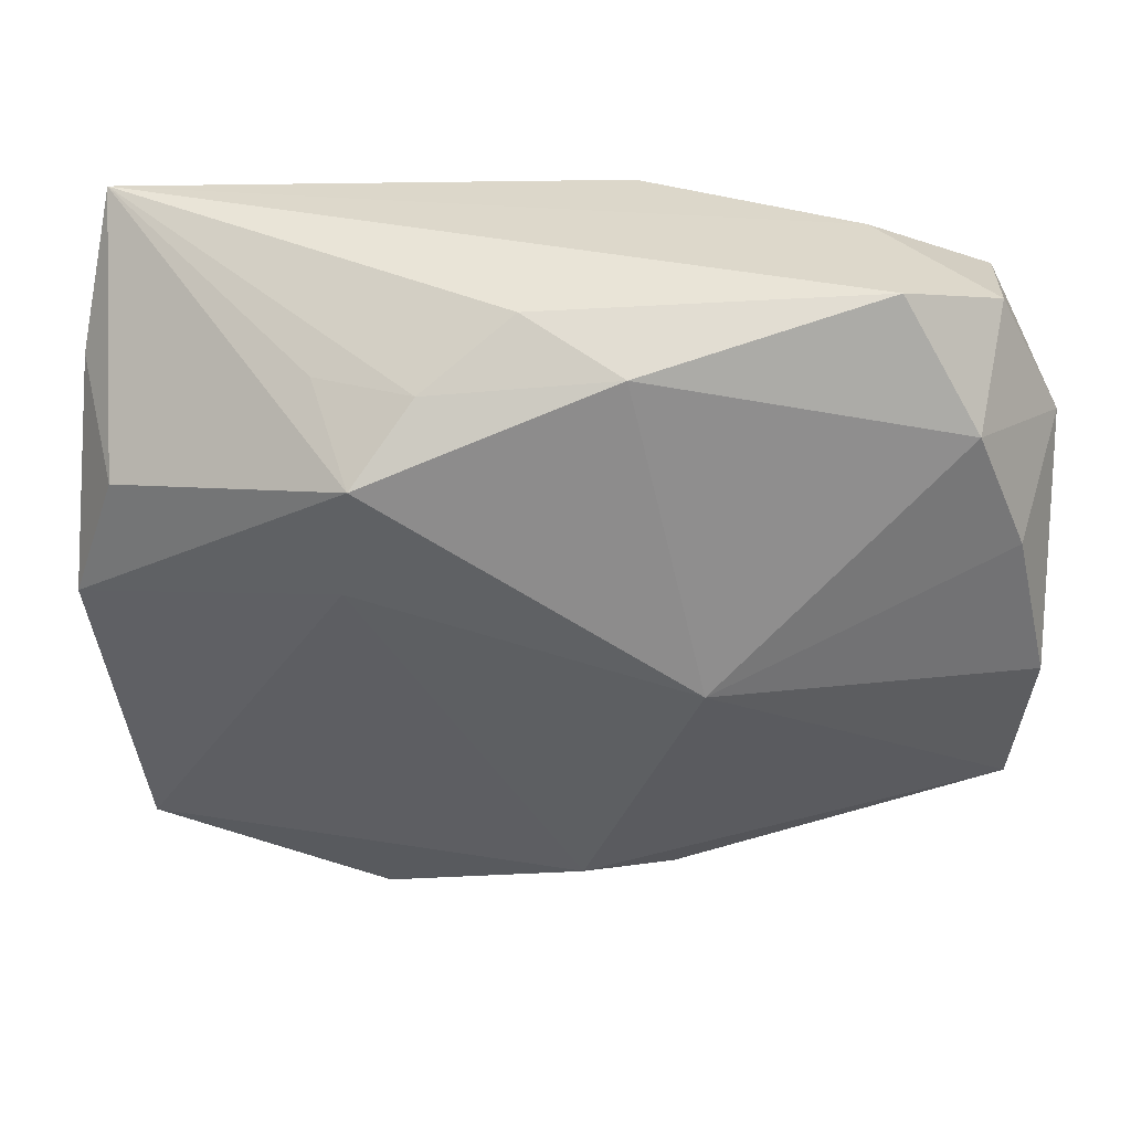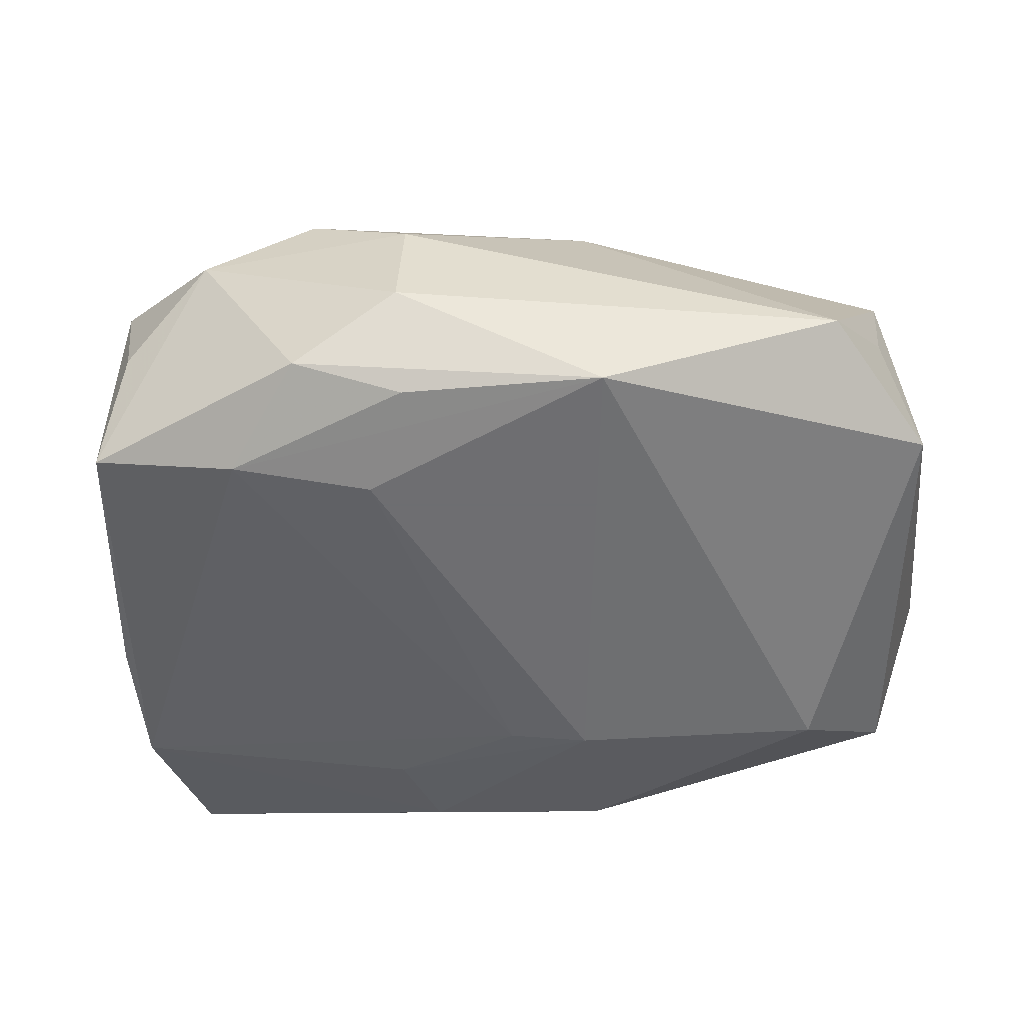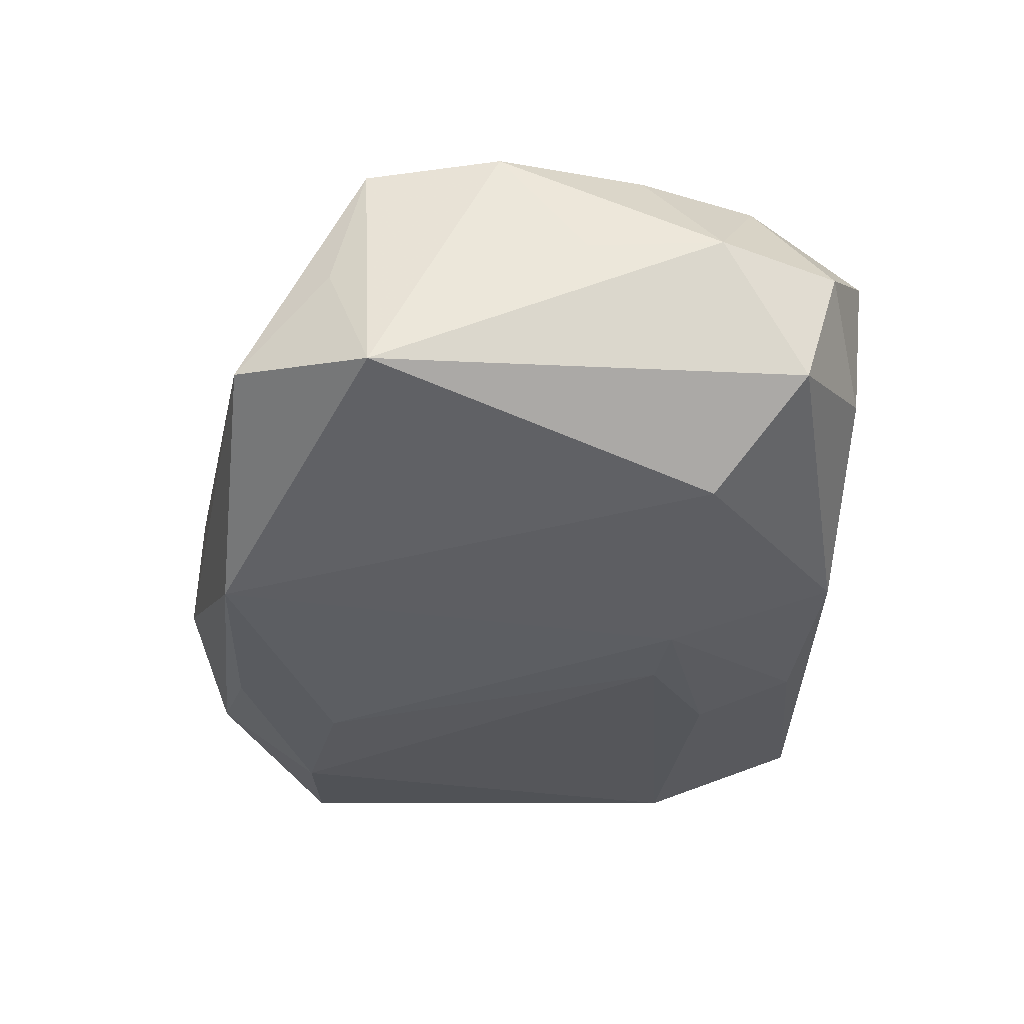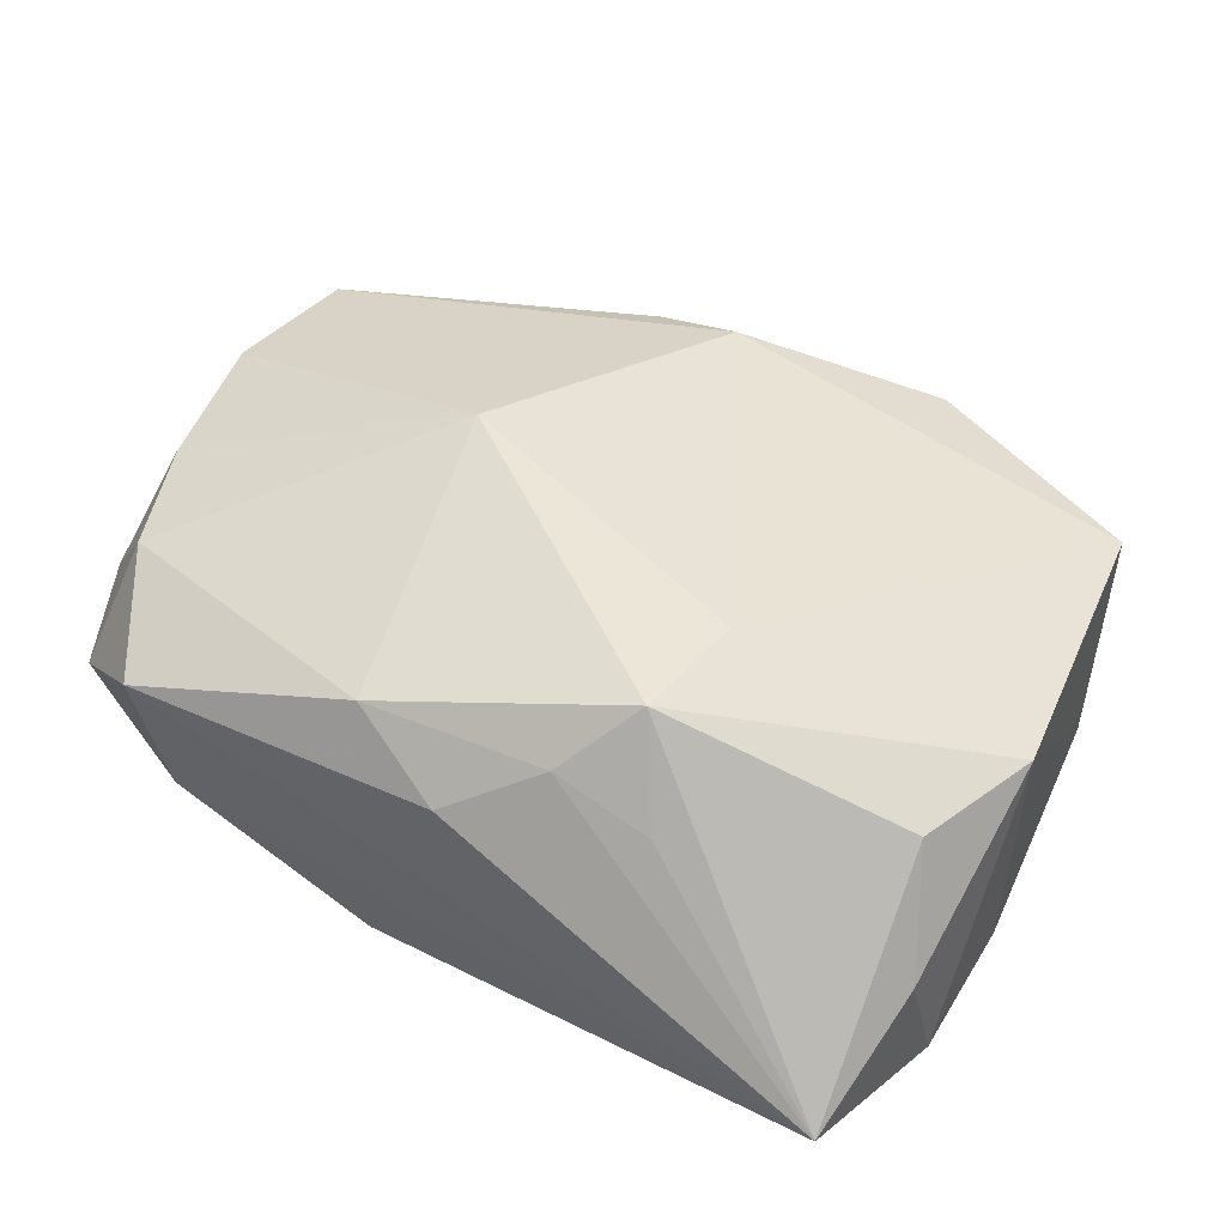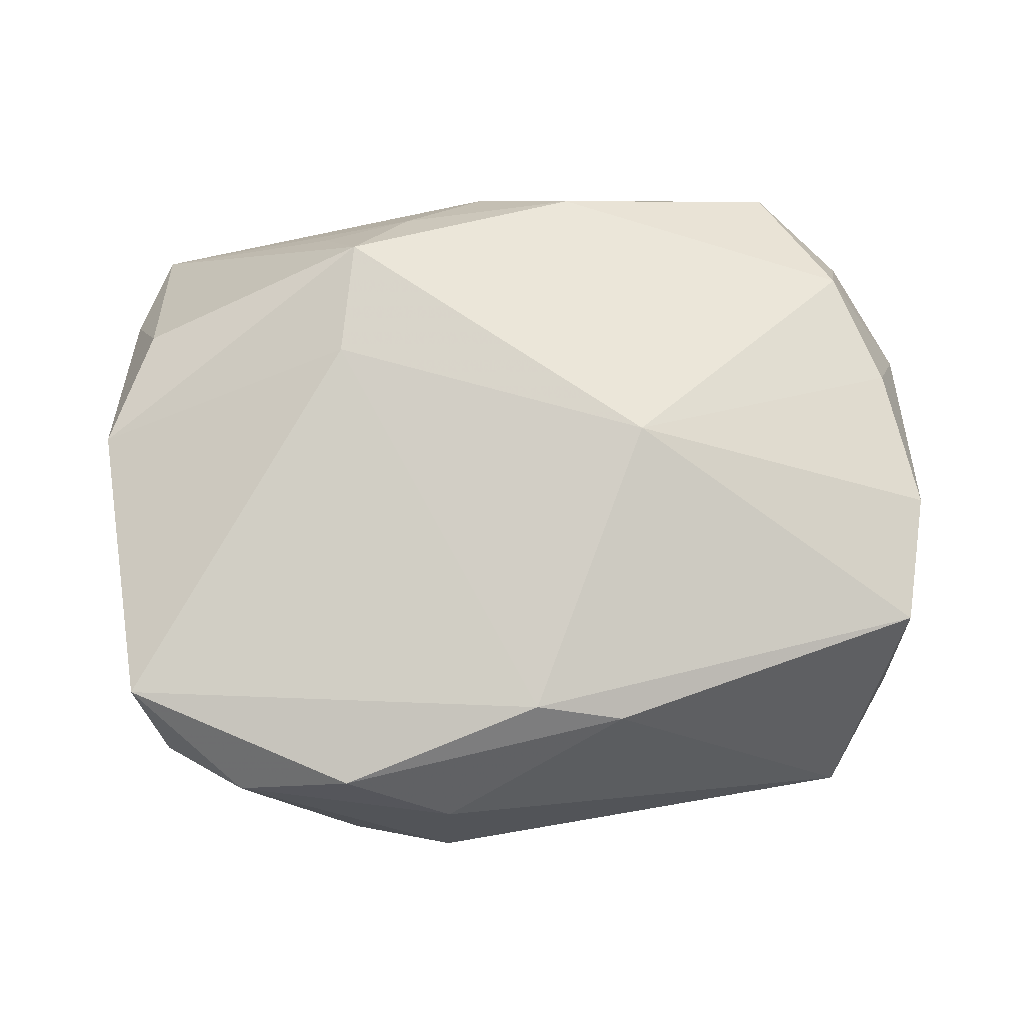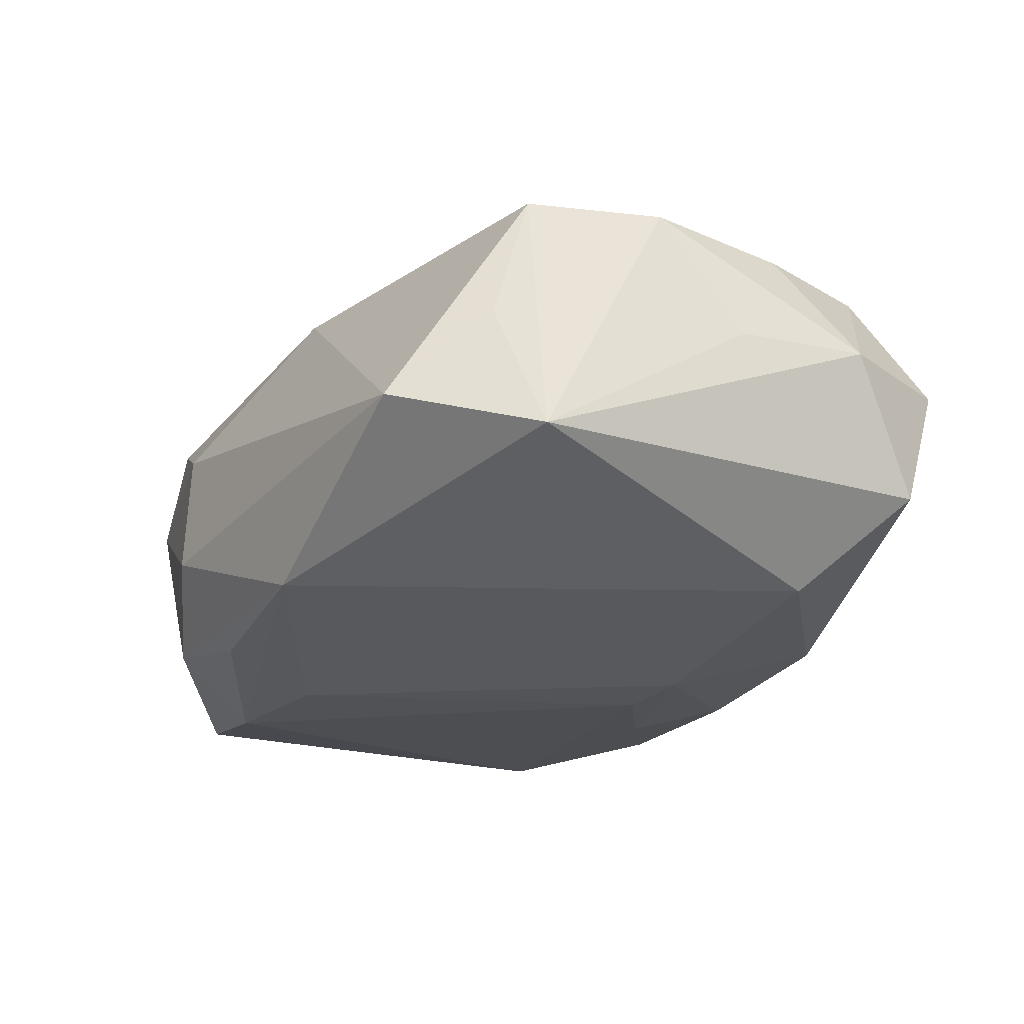
<metadata>
{"format":"obj","ext":"obj","renderer":"f3d","projection":"perspective","resolution":1024,"background":"white","views":[{"elev":36.6,"azim":3.5,"up":"+Y"},{"elev":-54.4,"azim":7.3,"up":"+Z"},{"elev":-37.7,"azim":88.2,"up":"+Z"},{"elev":49.4,"azim":-148.4,"up":"+Z"},{"elev":67.8,"azim":-0.1,"up":"+Z"},{"elev":-29.1,"azim":67.6,"up":"+Z"}]}
</metadata>
<code>
v 0.009595 -0.02422 0.01049
v 0.01064 -0.02598 -0.01611
v -0.02386 -0.02877 0.004614
v -0.03134 -0.0235 -0.0008863
v 0.02411 0.02849 0.008193
v -0.03344 -0.01986 -0.0111
v -0.001508 0.01164 -0.01557
v 0.03225 0.02137 -0.00908
v 0.03715 -0.003408 0.009515
v -0.00587 -0.03094 -0.007237
v 0.01143 -0.0002436 0.01847
v 0.005008 0.0126 -0.01611
v -0.01422 -0.02946 0.008792
v -0.01743 0.02224 0.01176
v -0.01476 -0.02812 -0.01213
v -0.01258 0.01709 -0.01273
v 0.03723 0.003682 -0.0001255
v 0.03034 0.01839 0.01082
v 0.002246 -0.02382 0.01268
v 0.03034 -0.02436 -0.008613
v -0.03305 0.01212 0.01146
v -0.009612 0.02269 0.01458
v -0.002708 0.02733 0.01047
v 0.03668 -0.01344 -0.01218
v -0.01509 0.007687 0.01798
v -0.0104 0.02534 -0.01026
v 0.02534 0.01416 -0.01581
v 0.004747 0.02692 -0.01049
v -0.03314 -0.02154 0.009866
v -0.03677 0.003486 -0.008676
v -0.005881 -0.02589 -0.01489
v 0.03204 0.02449 0.001575
v 0.03552 -0.01445 0.008809
v -0.0366 0.001974 0.0112
v 0.02216 0.02734 -0.003733
v 0.005181 0.0247 0.01475
v -0.03618 0.01774 0.002379
v 0.0371 0.01463 0.000719
v -0.03705 0.01506 -0.008429
v -0.009769 -0.01749 -0.01611
v 0.03454 -0.01699 -0.001663
v -0.03462 0.02849 -0.00405
v -0.0211 -0.02014 -0.01481
v 0.03437 0.008651 0.01005
v -0.01408 0.01745 0.01908
v -0.005502 -0.03079 0.003177
f 11 45 25
f 34 6 29
f 29 25 34
f 34 25 45
f 33 9 11
f 1 20 33
f 24 9 33
f 7 16 12
f 12 40 7
f 7 40 43
f 42 28 26
f 26 28 12
f 12 16 26
f 43 40 2
f 2 20 10
f 24 20 2
f 2 40 12
f 46 3 10
f 10 20 46
f 46 20 1
f 29 3 13
f 13 46 1
f 3 46 13
f 4 3 29
f 29 6 4
f 4 6 3
f 22 23 42
f 36 22 45
f 23 22 36
f 36 45 11
f 21 45 42
f 21 34 45
f 42 26 39
f 39 26 16
f 43 6 39
f 39 7 43
f 16 7 39
f 41 20 24
f 24 33 41
f 41 33 20
f 35 28 42
f 15 2 10
f 15 6 43
f 10 3 15
f 3 6 15
f 29 13 19
f 11 25 19
f 19 25 29
f 19 13 1
f 19 33 11
f 1 33 19
f 42 45 14
f 14 22 42
f 45 22 14
f 23 36 5
f 32 35 5
f 42 23 5
f 5 35 42
f 37 21 42
f 34 21 37
f 42 39 37
f 37 39 34
f 6 34 30
f 30 39 6
f 34 39 30
f 27 2 12
f 24 2 27
f 12 28 27
f 17 9 24
f 24 38 17
f 17 38 9
f 43 2 31
f 31 15 43
f 2 15 31
f 18 36 11
f 18 5 36
f 32 5 18
f 18 38 32
f 32 38 8
f 8 35 32
f 28 35 8
f 8 27 28
f 8 38 24
f 24 27 8
f 11 9 44
f 44 18 11
f 9 38 44
f 38 18 44

</code>
